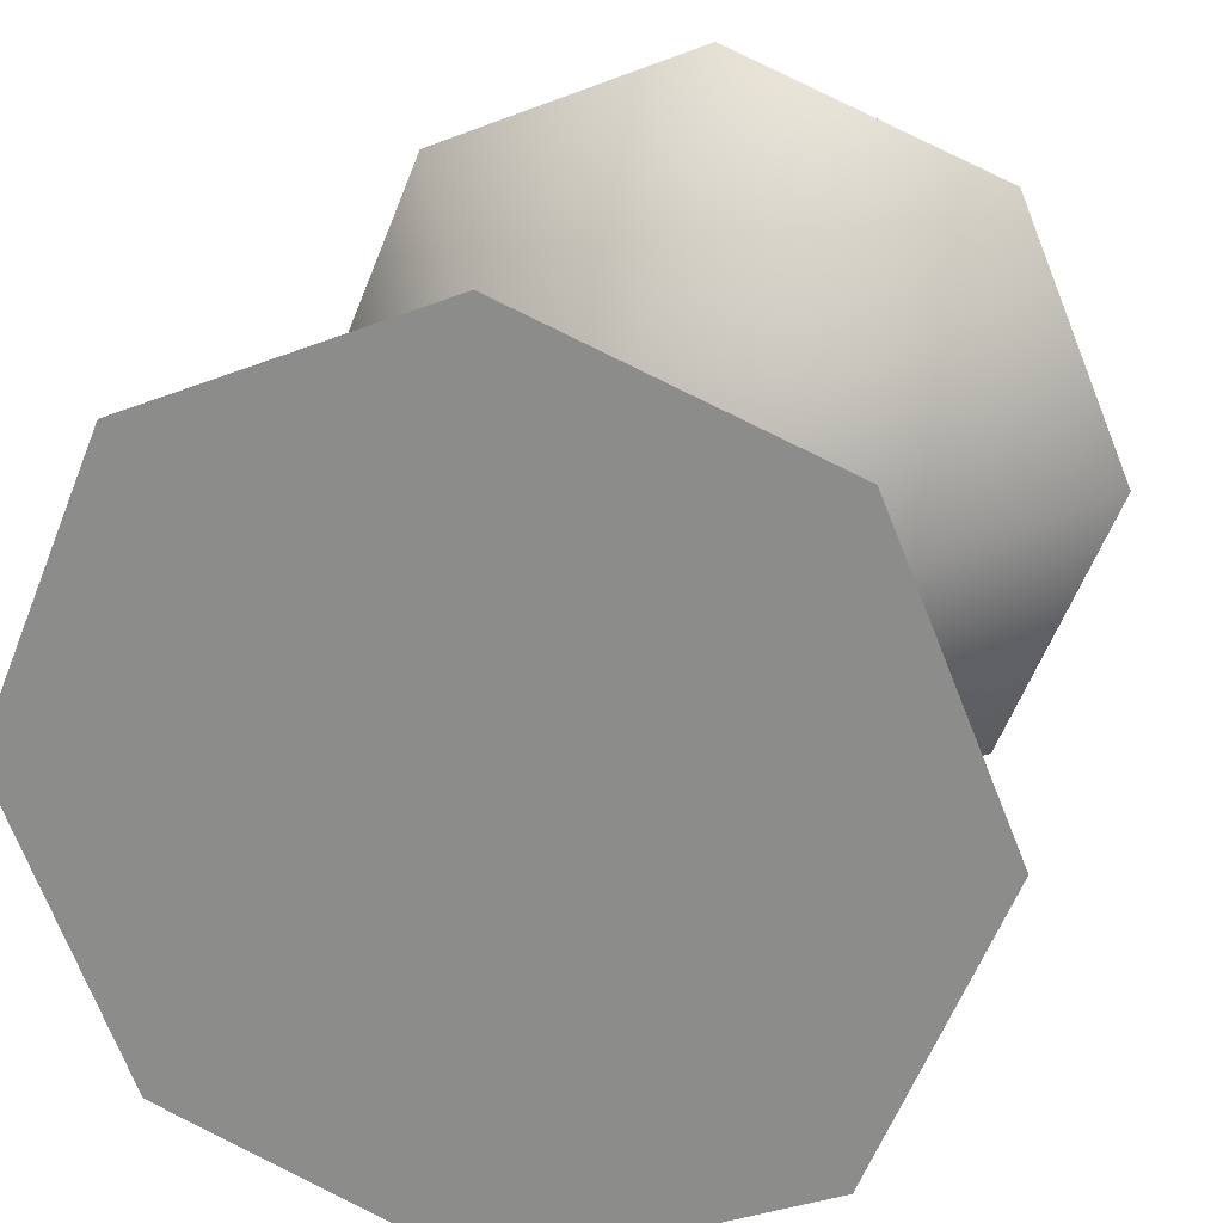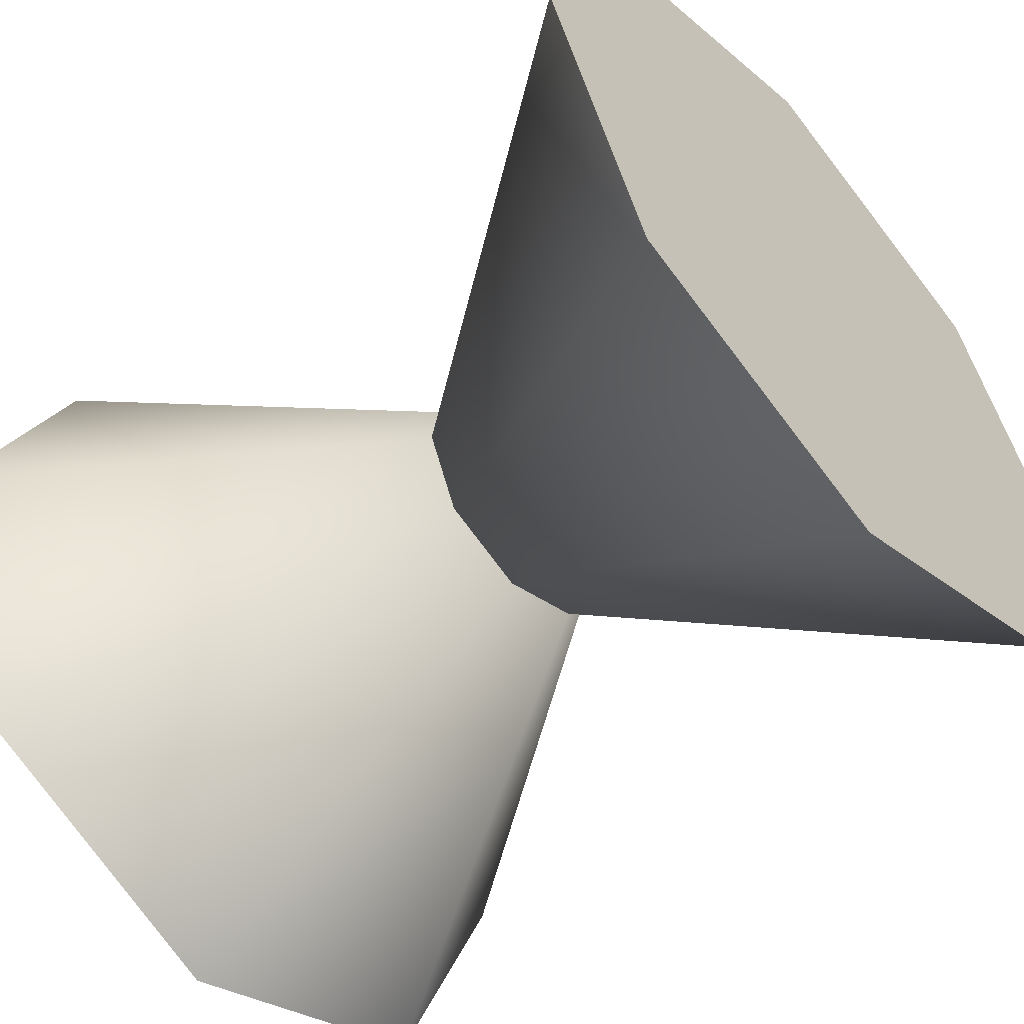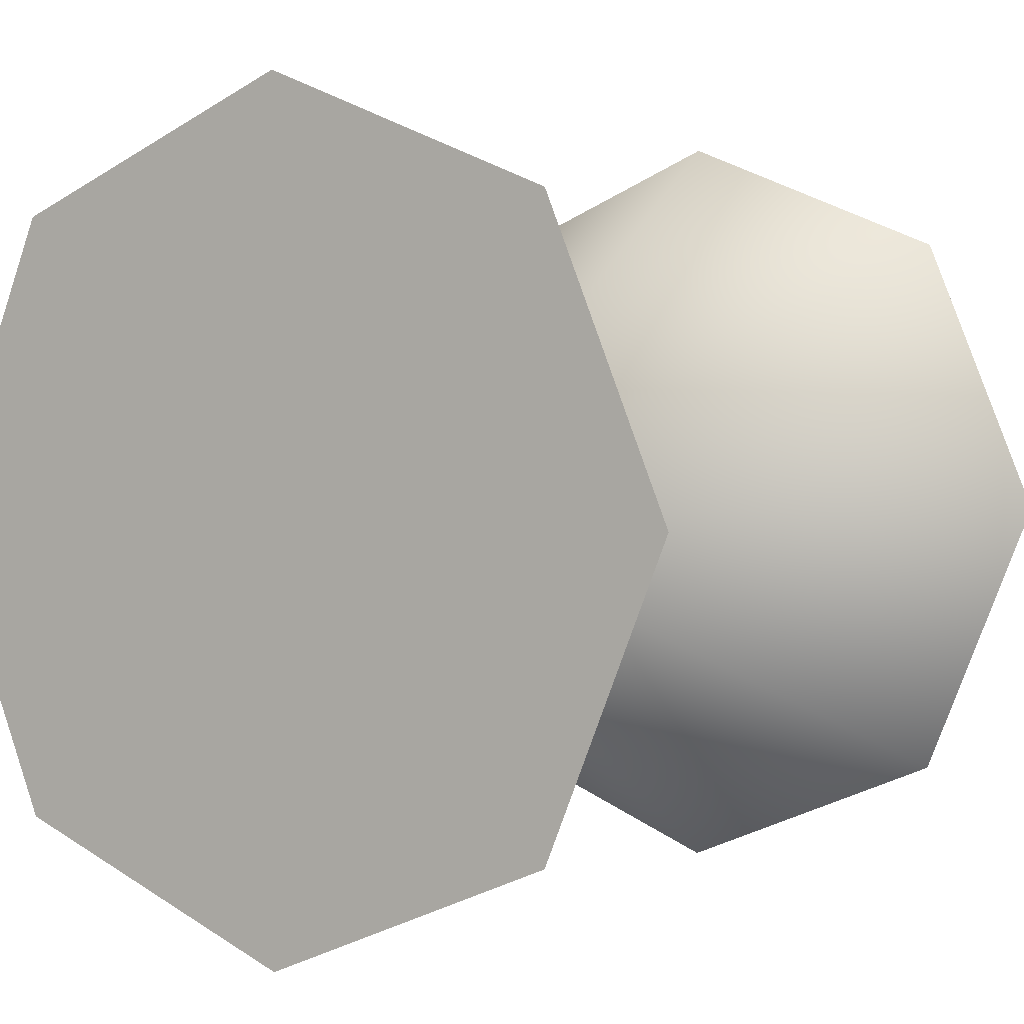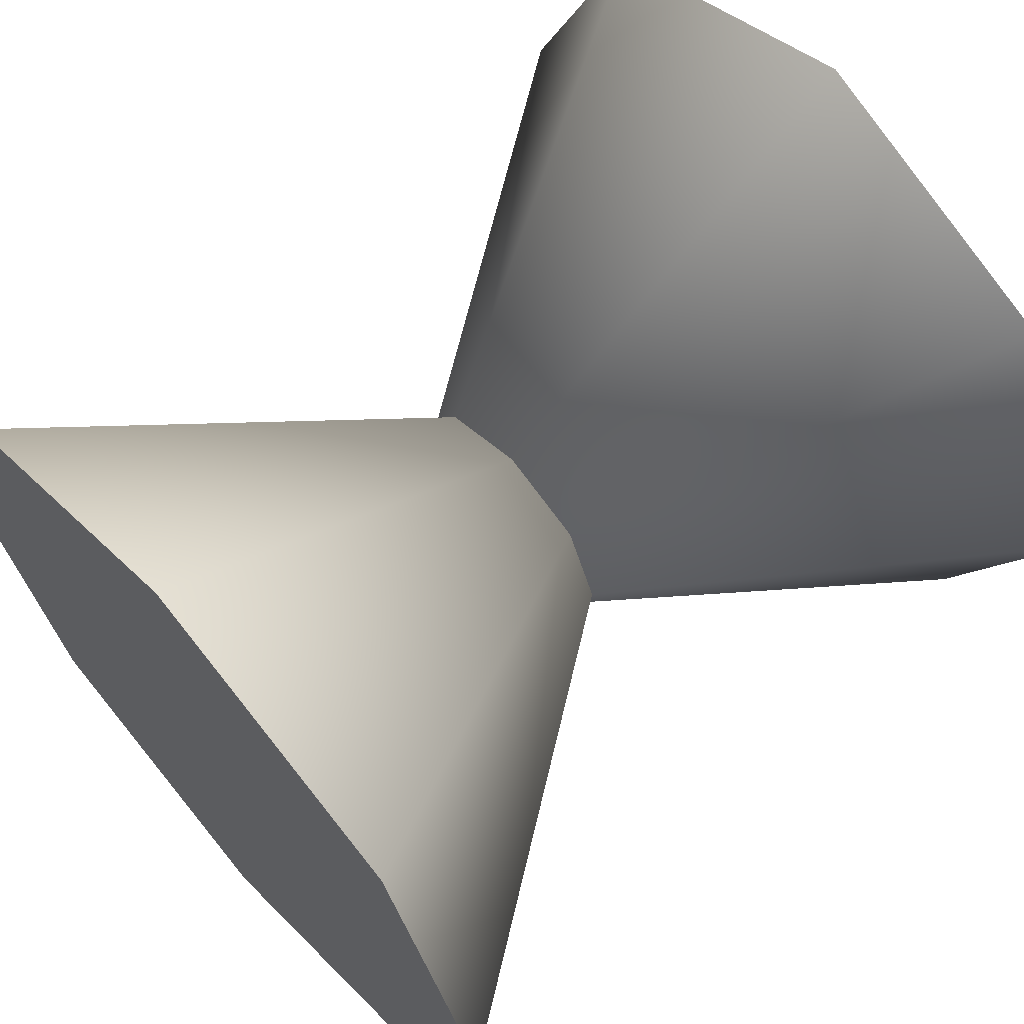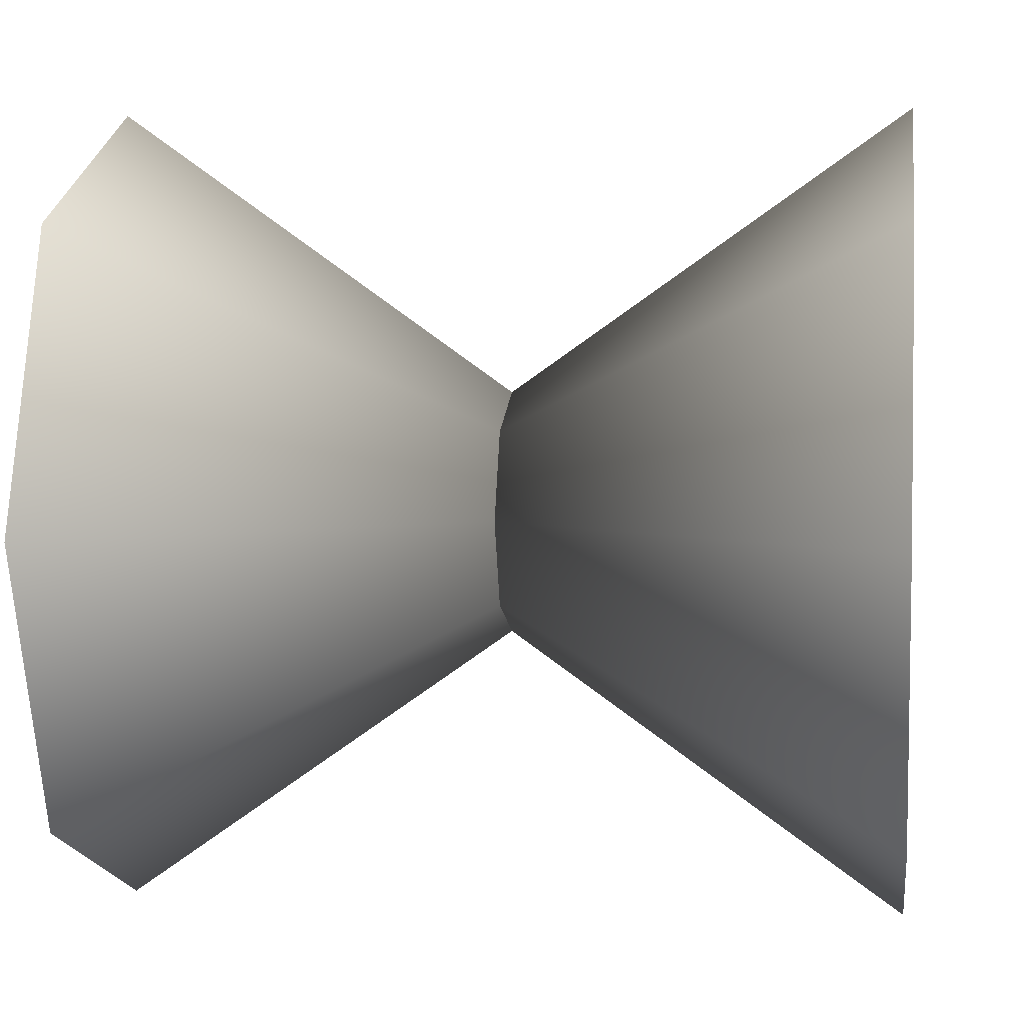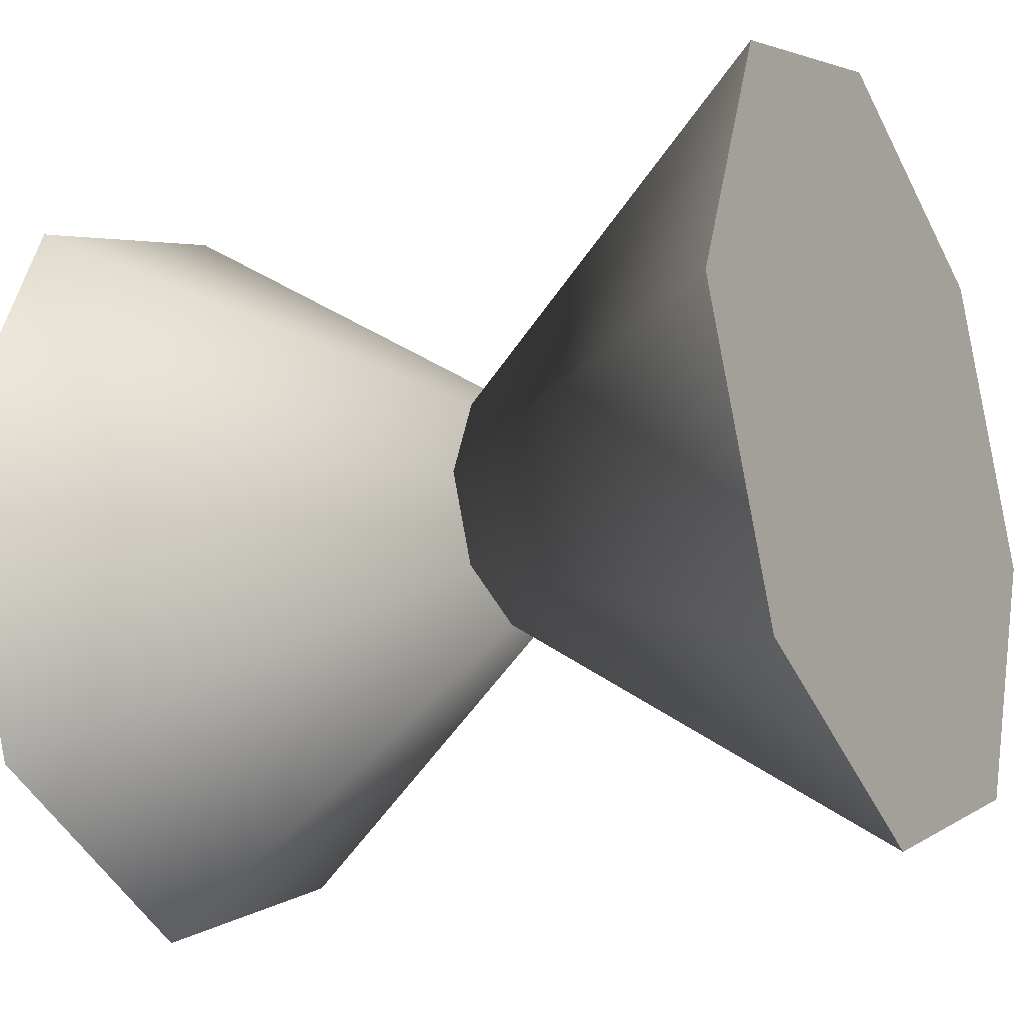
<metadata>
{"format":"obj","ext":"obj","renderer":"f3d","projection":"perspective","resolution":1024,"background":"white","views":[{"elev":22.8,"azim":-76.2,"up":"+Z"},{"elev":-54.9,"azim":-138.8,"up":"+Y"},{"elev":1.7,"azim":122.4,"up":"+Y"},{"elev":65.0,"azim":-41.4,"up":"+Y"},{"elev":4.5,"azim":-172.0,"up":"+Z"},{"elev":-21.7,"azim":28.2,"up":"+Y"}]}
</metadata>
<code>
v -1.172 1.188 0.2195
v -0.9357 1.07 0.1014
v -0.9357 1.021 0.2195
v -0.9357 1.07 0.3376
v -0.9357 1.188 0.3865
v -0.9357 1.306 0.3376
v -0.9357 1.355 0.2195
v -0.9357 1.306 0.1014
v -0.9357 1.188 0.05245
v -0.9357 1.188 0.3865
v -0.9357 1.07 0.3376
v -0.9357 1.306 0.3376
v -0.9357 1.355 0.2195
v -0.9357 1.306 0.1014
v -0.9357 1.188 0.05245
v -0.9357 1.07 0.1014
v -0.9357 1.021 0.2195
v -1.266 1.07 0.1014
v -1.029 1.188 0.2195
v -1.266 1.021 0.2195
v -1.266 1.07 0.3376
v -1.266 1.188 0.3865
v -1.266 1.306 0.3376
v -1.266 1.355 0.2195
v -1.266 1.306 0.1014
v -1.266 1.188 0.05245
v -1.266 1.306 0.1014
v -1.266 1.188 0.05245
v -1.266 1.355 0.2195
v -1.266 1.306 0.3376
v -1.266 1.188 0.3865
v -1.266 1.07 0.3376
v -1.266 1.021 0.2195
v -1.266 1.07 0.1014
v -1.172 1.188 0.2195
v -1.172 1.188 0.2195
v -1.172 1.188 0.2195
v -1.029 1.188 0.2195
v -1.029 1.188 0.2195
v -1.029 1.188 0.2195
g group_64670904_140627912381168
f 1 2 3
f 1 3 4
f 1 4 5
f 6 35 5
f 36 6 7
f 37 7 8
f 1 8 9
f 2 1 9
f 10 11 12
f 12 11 13
f 13 11 14
f 14 11 15
f 15 11 16
f 16 11 17
f 18 19 20
f 20 19 21
f 21 19 22
f 22 38 23
f 23 39 24
f 24 40 25
f 25 19 26
f 26 19 18
f 27 28 29
f 29 28 30
f 30 28 31
f 31 28 32
f 32 28 33
f 33 28 34

</code>
